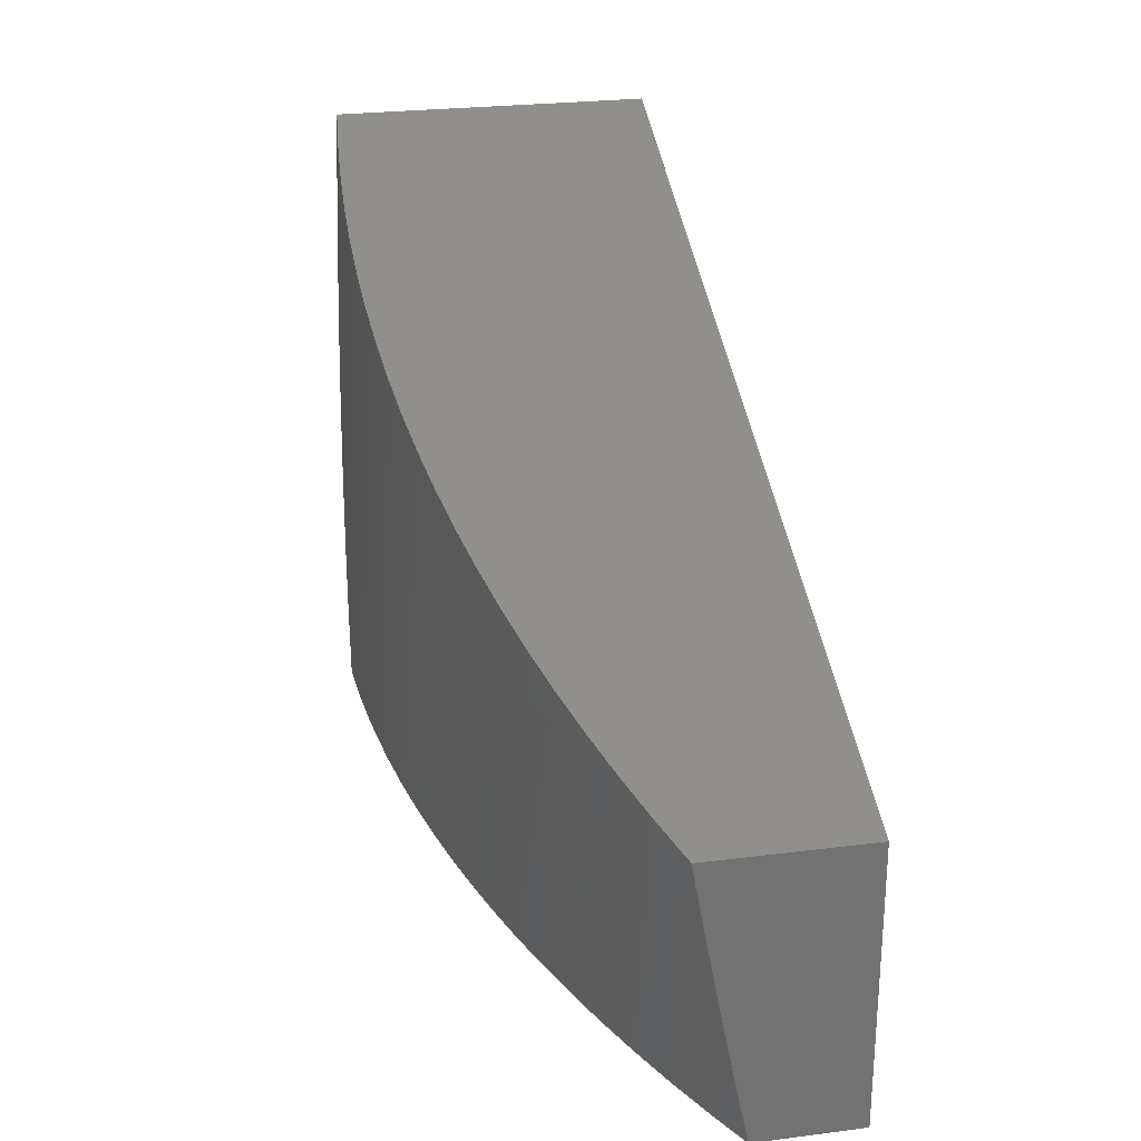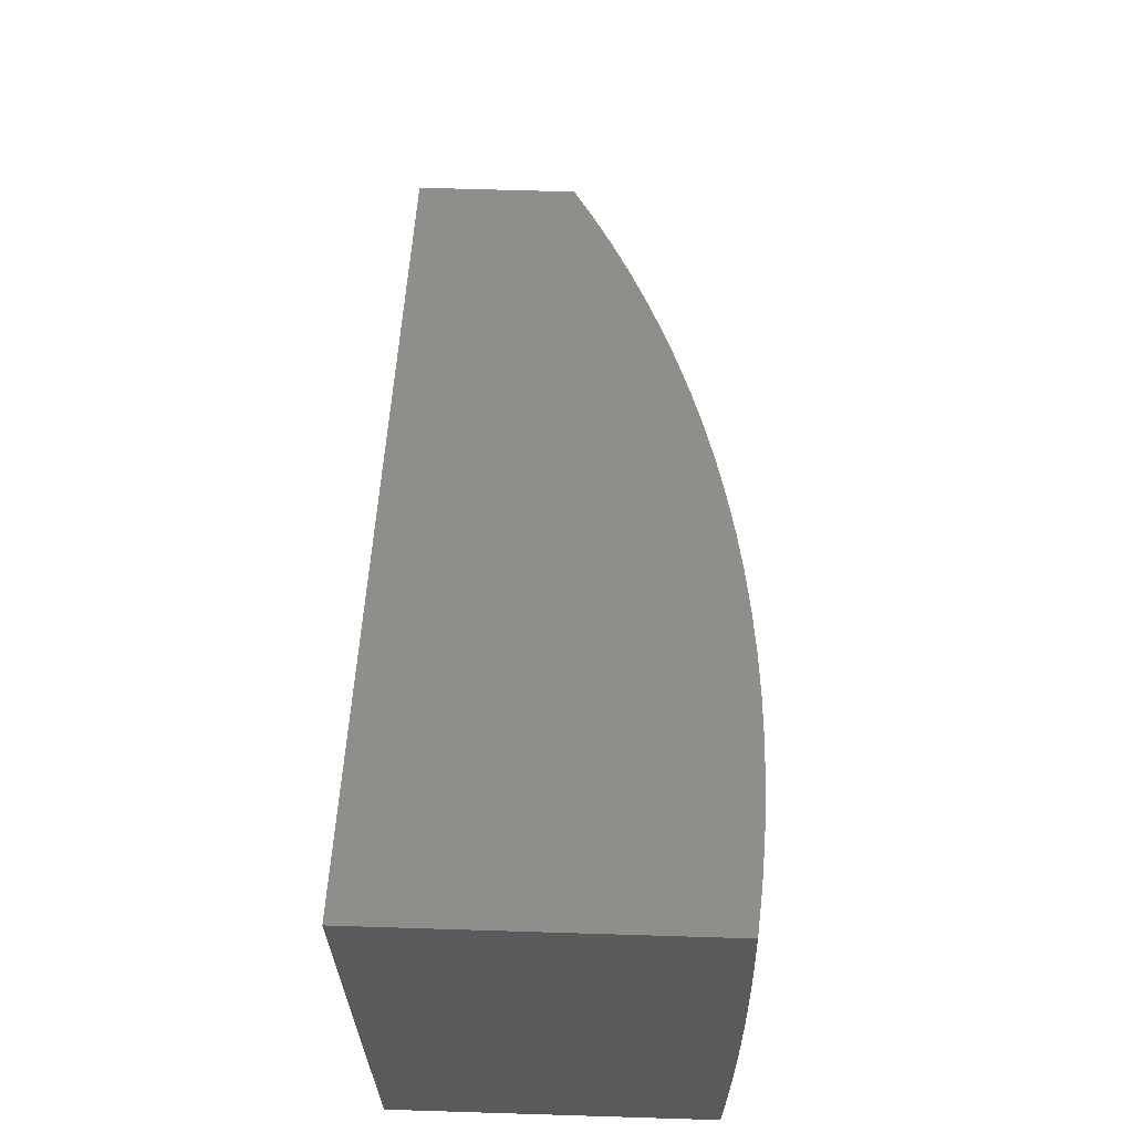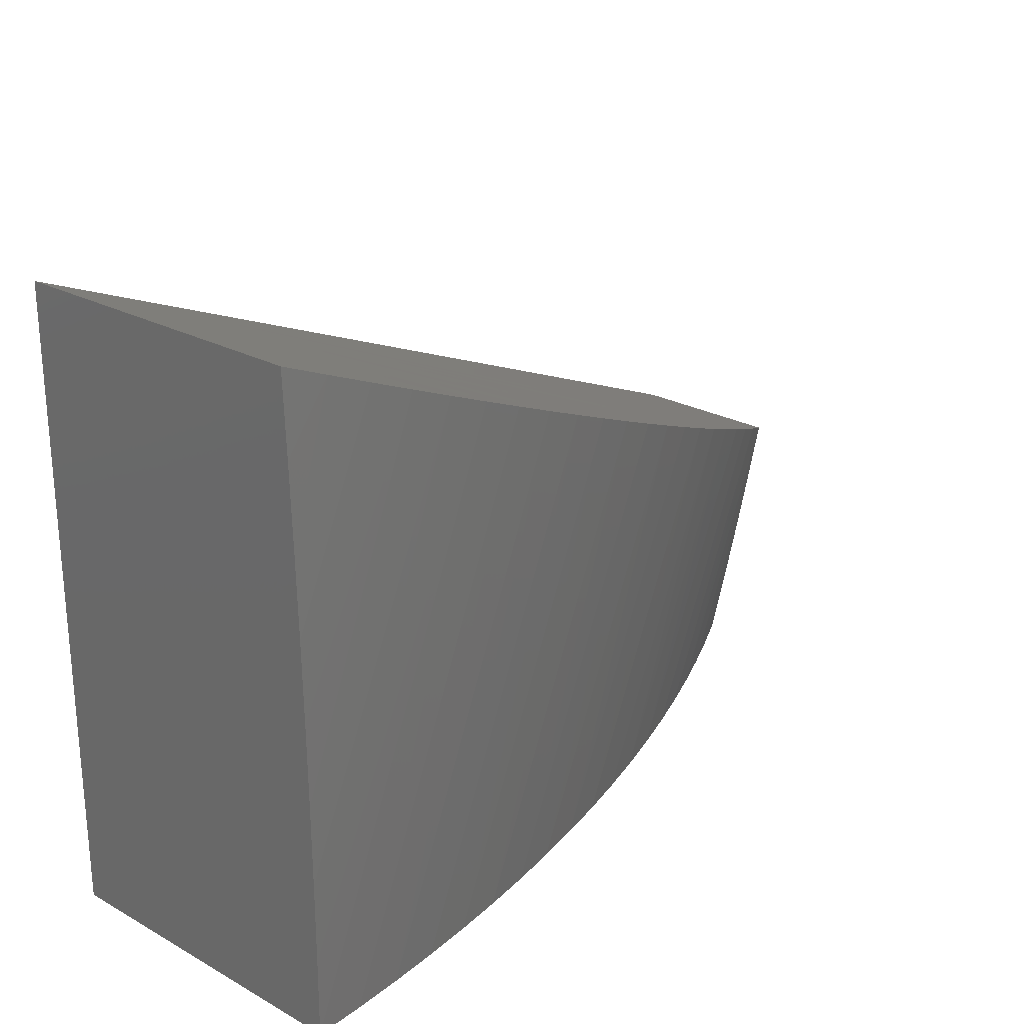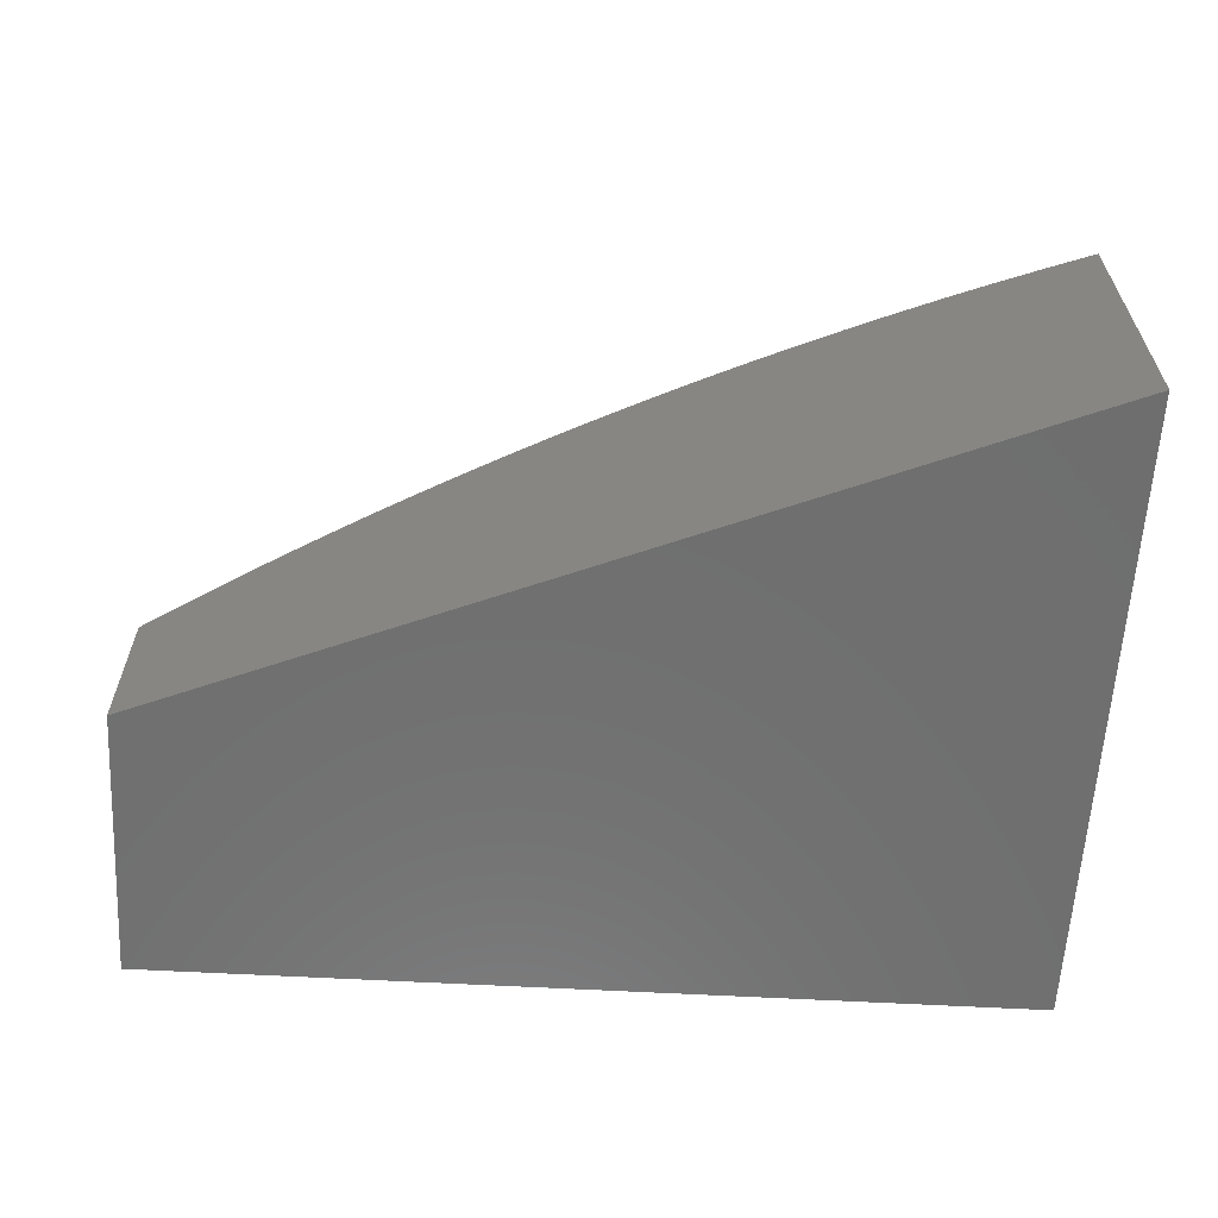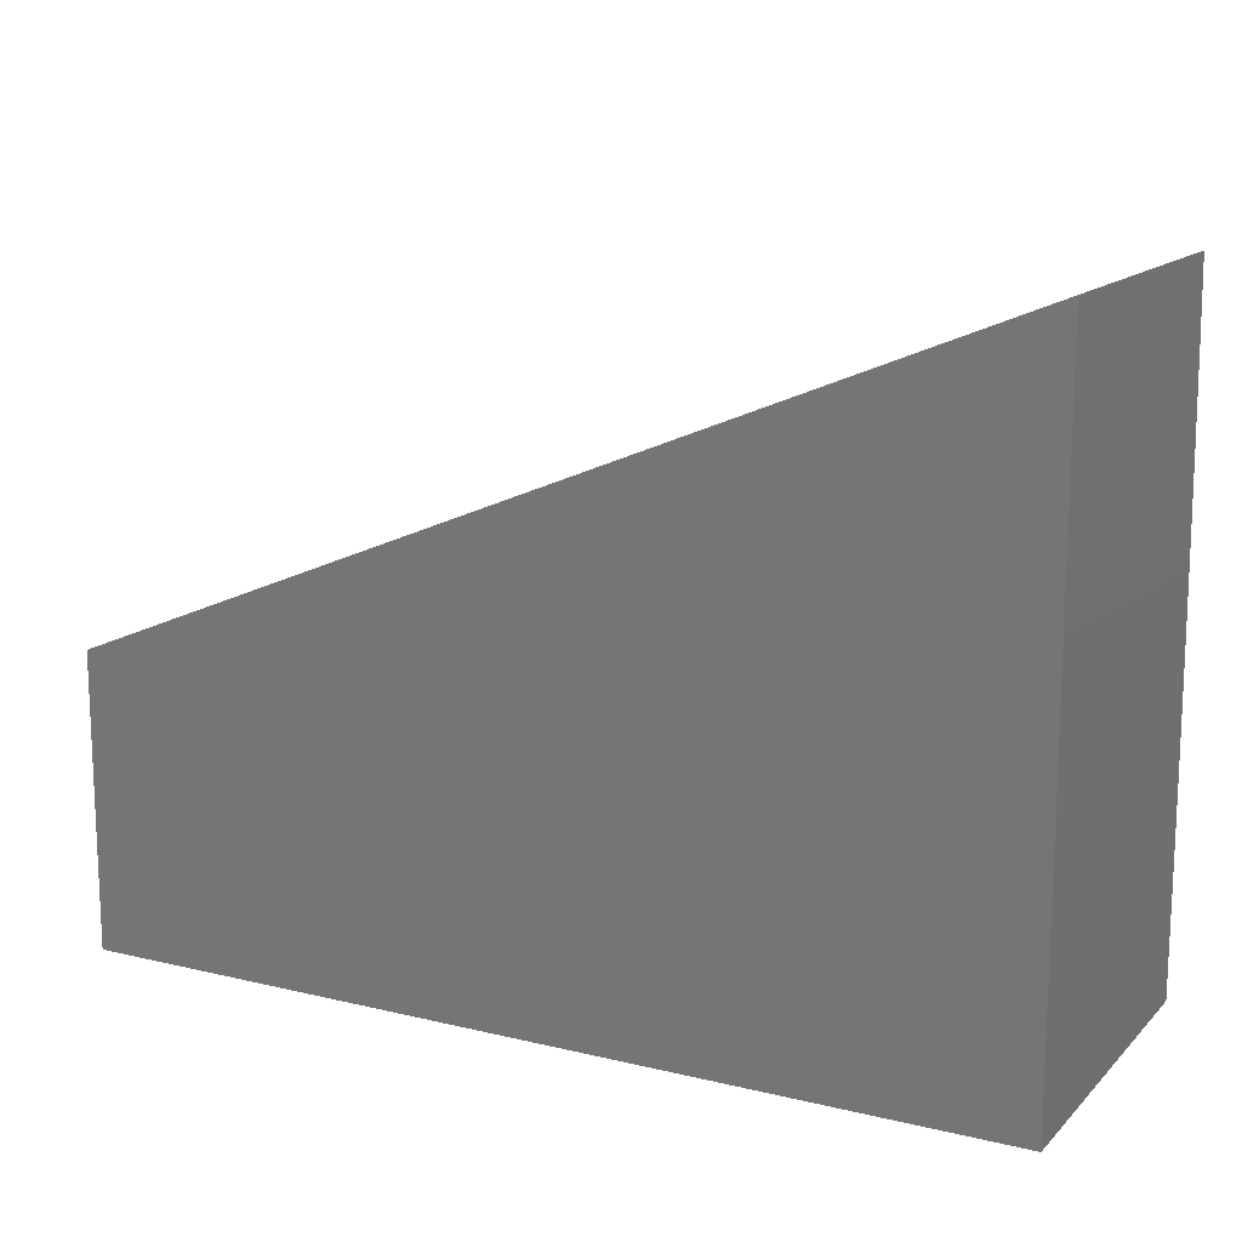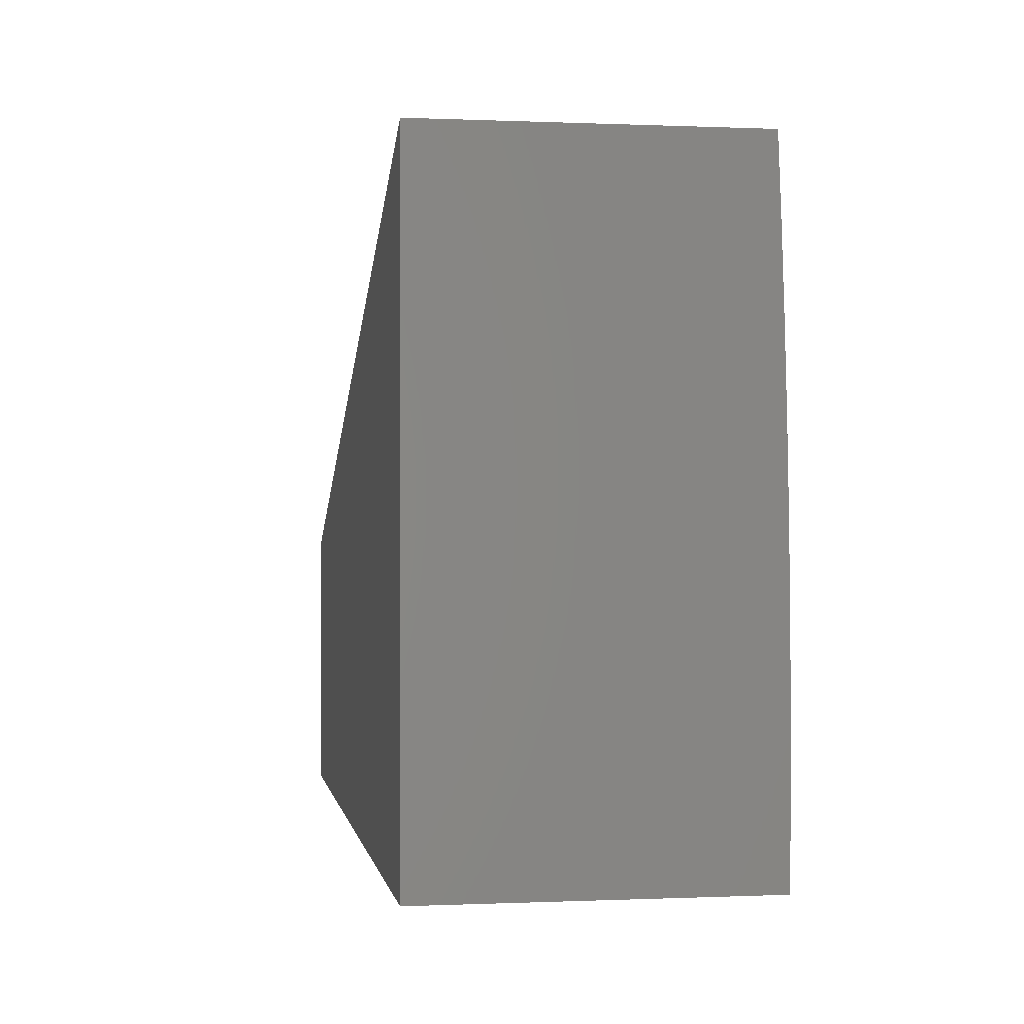
<metadata>
{"format":"stl","ext":"stl","renderer":"f3d","projection":"perspective","resolution":1024,"background":"white","views":[{"elev":25.8,"azim":78.6,"up":"+Y"},{"elev":65.3,"azim":-88.2,"up":"+Y"},{"elev":24.4,"azim":-48.0,"up":"+Y"},{"elev":-61.1,"azim":176.8,"up":"+Z"},{"elev":14.3,"azim":-152.3,"up":"+Y"},{"elev":-0.0,"azim":-99.3,"up":"+Y"}]}
</metadata>
<code>
# stl→obj: 54 verts, 104 faces
v 15 34.32 2.18
v 15 34.32 2
v 14.95 34.34 2.203
v 14.91 34.36 2.225
v 14.86 34.37 2.245
v 14 34.73 2
v 14.81 34.39 2.264
v 14.76 34.41 2.281
v 14.71 34.43 2.297
v 14.66 34.45 2.311
v 14.61 34.48 2.324
v 14.56 34.5 2.336
v 14.51 34.52 2.345
v 14.46 34.54 2.354
v 14.41 34.56 2.361
v 14.36 34.58 2.366
v 14.31 34.6 2.37
v 14.26 34.62 2.372
v 14.2 34.64 2.373
v 14.15 34.66 2.372
v 14.1 34.68 2.37
v 14.05 34.71 2.366
v 14 34.73 2.36
v 15 34 2.118
v 15 34.08 2.134
v 14.95 34 2.143
v 15 34.16 2.15
v 14.9 34 2.168
v 15 34.24 2.165
v 14.84 34 2.191
v 14.79 34 2.213
v 14.74 34 2.233
v 14.68 34 2.252
v 14.63 34 2.27
v 14.57 34 2.286
v 14.52 34 2.301
v 14.46 34 2.315
v 14.4 34 2.327
v 14.35 34 2.338
v 14.29 34 2.347
v 14.23 34 2.355
v 14.17 34 2.361
v 14.12 34 2.366
v 14.06 34 2.37
v 14 34 2.372
v 14 34.09 2.373
v 14 34.18 2.373
v 14 34.27 2.372
v 14 34.36 2.371
v 14 34.45 2.369
v 14 34.55 2.367
v 14 34.64 2.364
v 15 34 2
v 14 34 2
f 1 2 3
f 3 2 4
f 4 2 5
f 5 2 6
f 5 6 7
f 7 6 8
f 8 6 9
f 9 6 10
f 10 6 11
f 11 6 12
f 12 6 13
f 13 6 14
f 14 6 15
f 15 6 16
f 16 6 17
f 17 6 18
f 18 6 19
f 19 6 20
f 20 6 21
f 21 6 22
f 22 6 23
f 24 25 26
f 26 25 27
f 26 27 28
f 28 27 29
f 28 29 1
f 28 1 30
f 30 1 3
f 30 3 31
f 31 3 4
f 31 4 32
f 32 4 5
f 32 5 33
f 33 5 7
f 33 7 34
f 34 7 8
f 34 8 35
f 35 8 9
f 35 9 36
f 36 9 10
f 36 10 37
f 37 10 11
f 37 11 38
f 38 11 12
f 38 12 39
f 39 12 13
f 39 13 40
f 40 13 14
f 40 14 41
f 41 14 15
f 41 15 42
f 42 15 16
f 42 16 43
f 43 16 17
f 43 17 44
f 44 17 18
f 44 18 45
f 45 18 46
f 46 18 19
f 46 19 47
f 47 19 20
f 47 20 48
f 48 20 49
f 49 20 21
f 49 21 50
f 50 21 51
f 51 21 22
f 51 22 52
f 52 22 23
f 1 29 2
f 2 29 27
f 2 27 25
f 24 53 25
f 25 53 2
f 24 26 53
f 53 26 28
f 53 28 54
f 54 28 30
f 54 30 31
f 31 32 54
f 54 32 33
f 54 33 34
f 34 35 54
f 54 35 36
f 54 36 37
f 37 38 54
f 54 38 39
f 54 39 40
f 40 41 54
f 54 41 42
f 54 42 43
f 43 44 54
f 54 44 45
f 6 2 54
f 54 2 53
f 23 6 52
f 52 6 51
f 51 6 50
f 50 6 49
f 49 6 54
f 49 54 48
f 48 54 47
f 47 54 46
f 46 54 45

</code>
